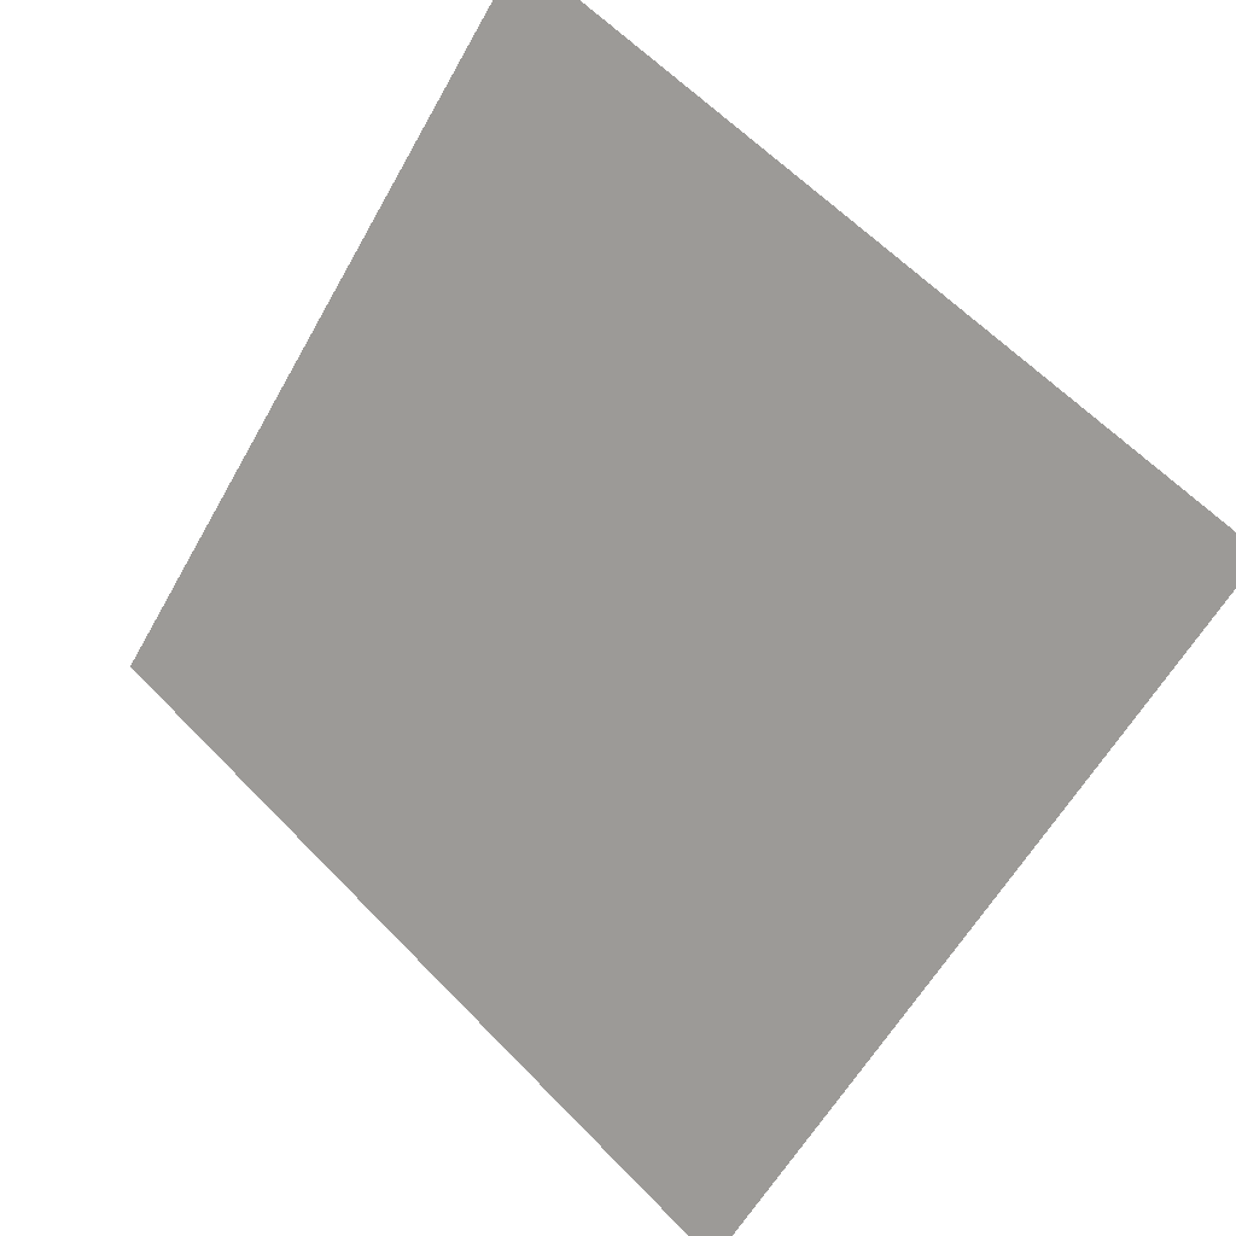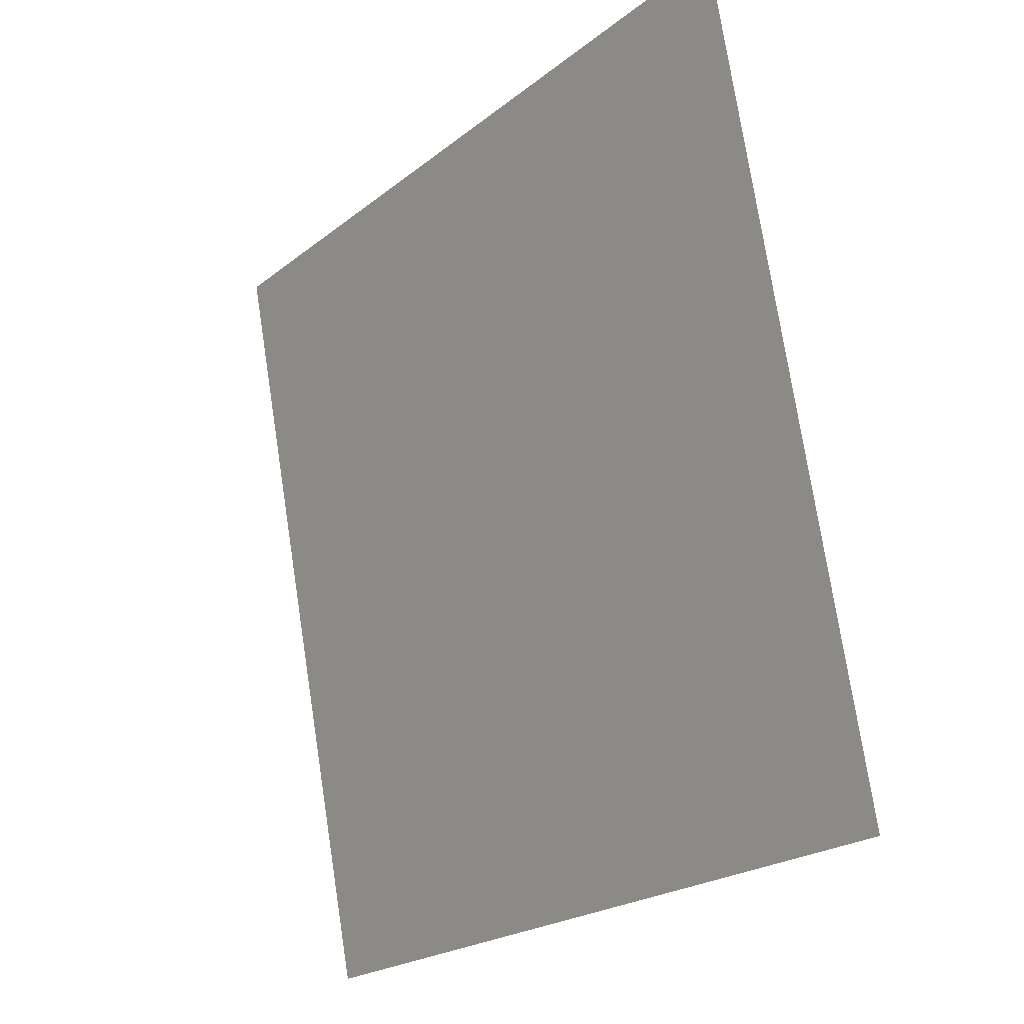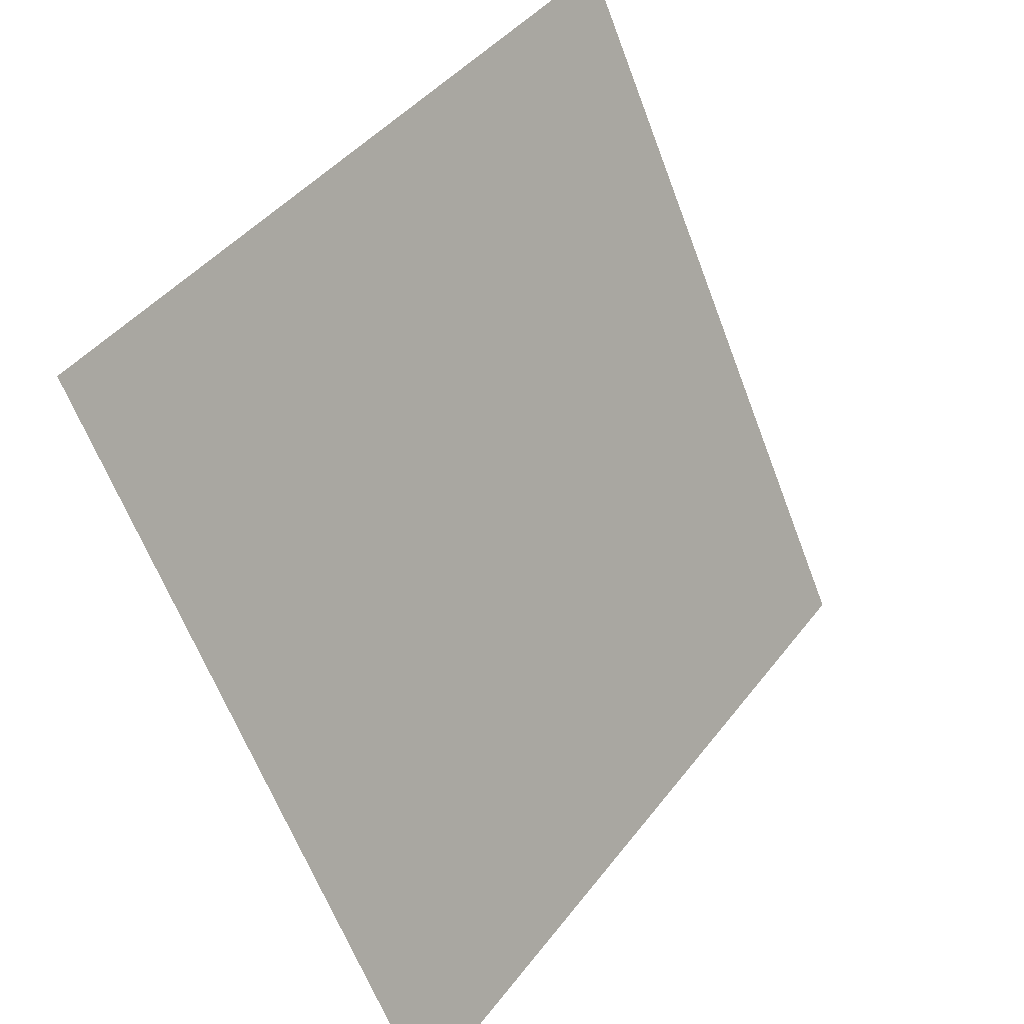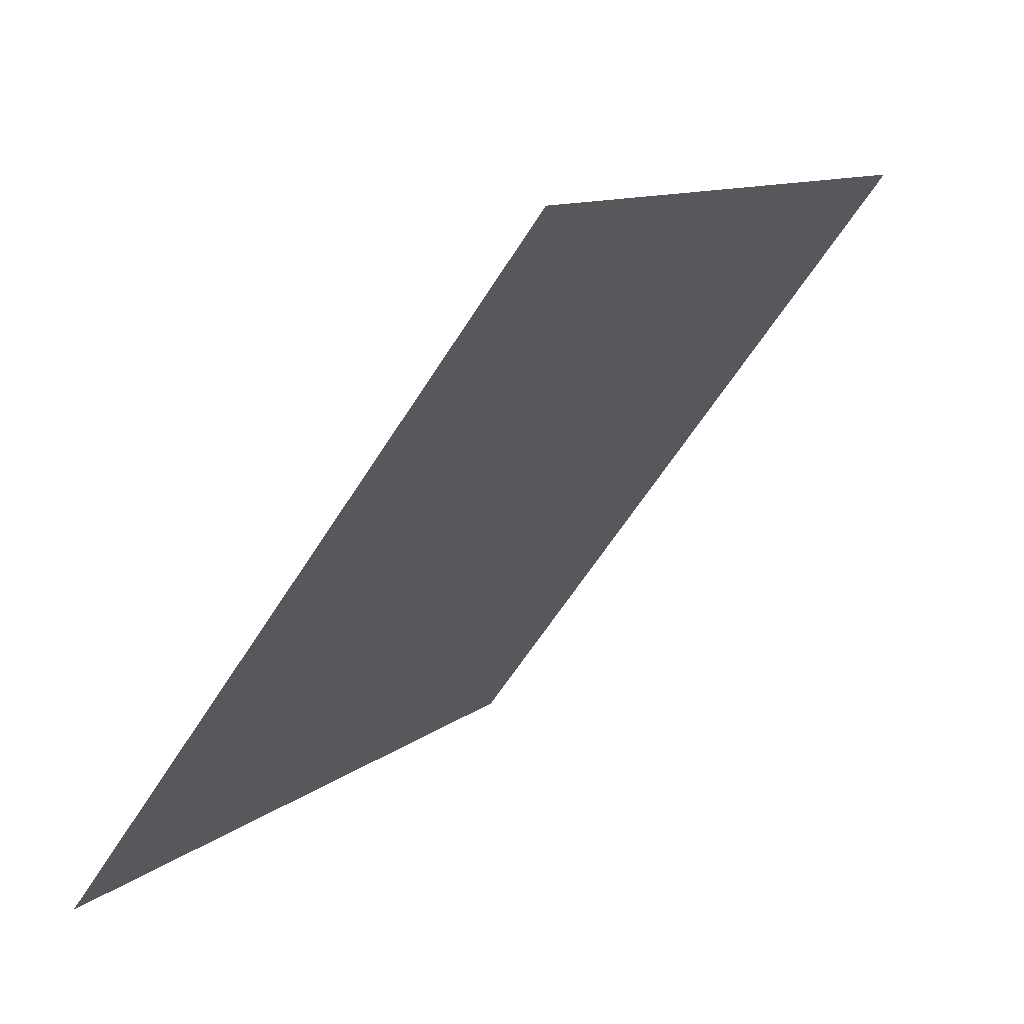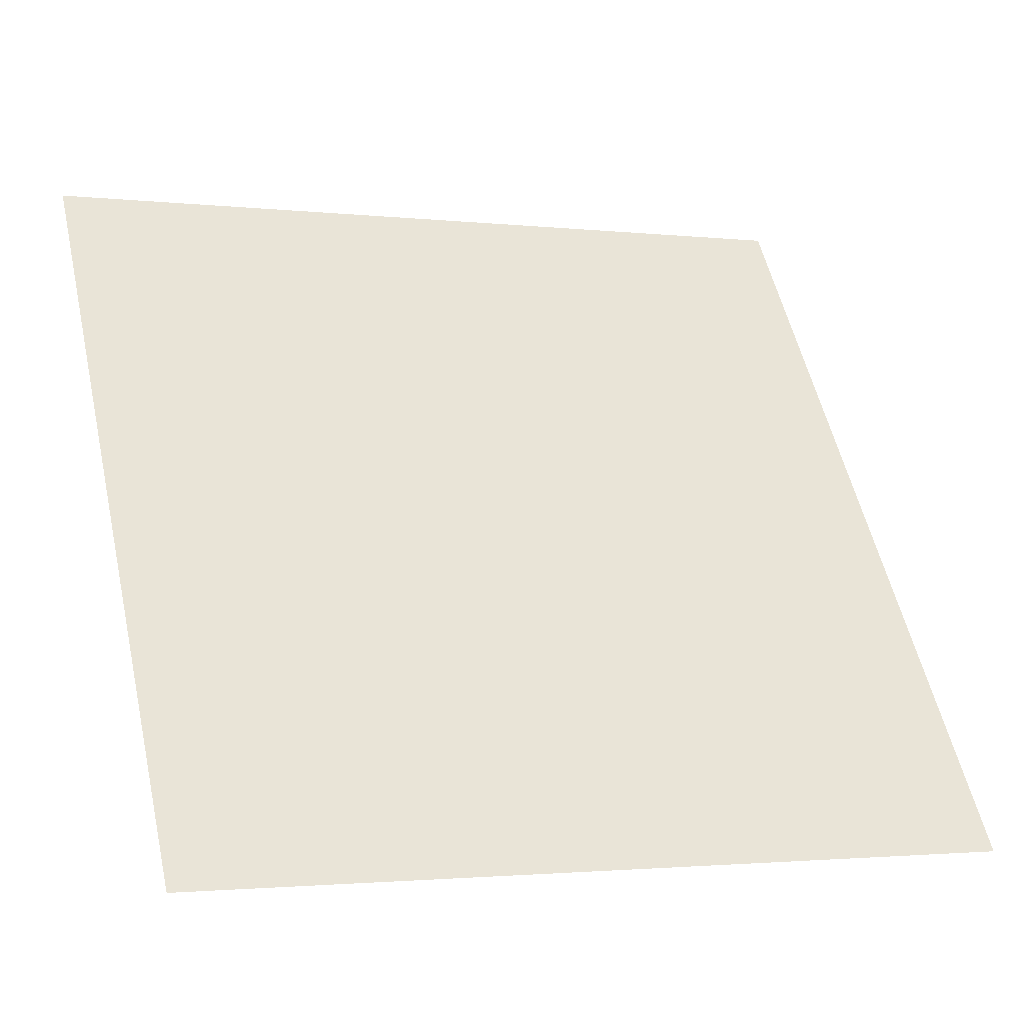
<metadata>
{"format":"obj","ext":"obj","renderer":"f3d","projection":"perspective","resolution":1024,"background":"white","views":[{"elev":-61.5,"azim":61.3,"up":"+Y"},{"elev":74.4,"azim":79.9,"up":"+Z"},{"elev":-62.8,"azim":109.2,"up":"+Z"},{"elev":9.8,"azim":116.3,"up":"+Z"},{"elev":-0.6,"azim":-23.2,"up":"+Z"}]}
</metadata>
<code>
v 0.1832 0.5457 0.1901
v 0.1767 0.5458 0.1901
v 0.1768 0.5497 0.1954
v 0.1833 0.5496 0.1953
f 4 3 2 1

</code>
